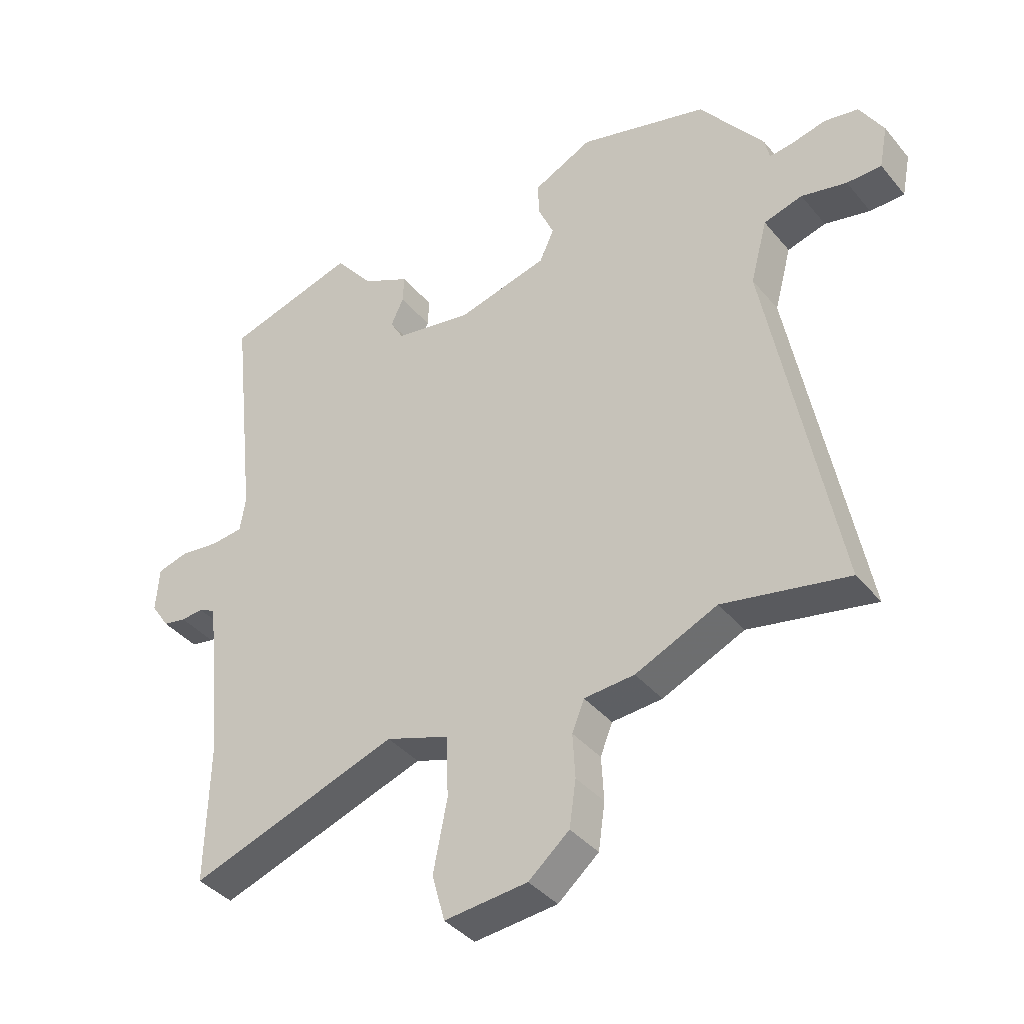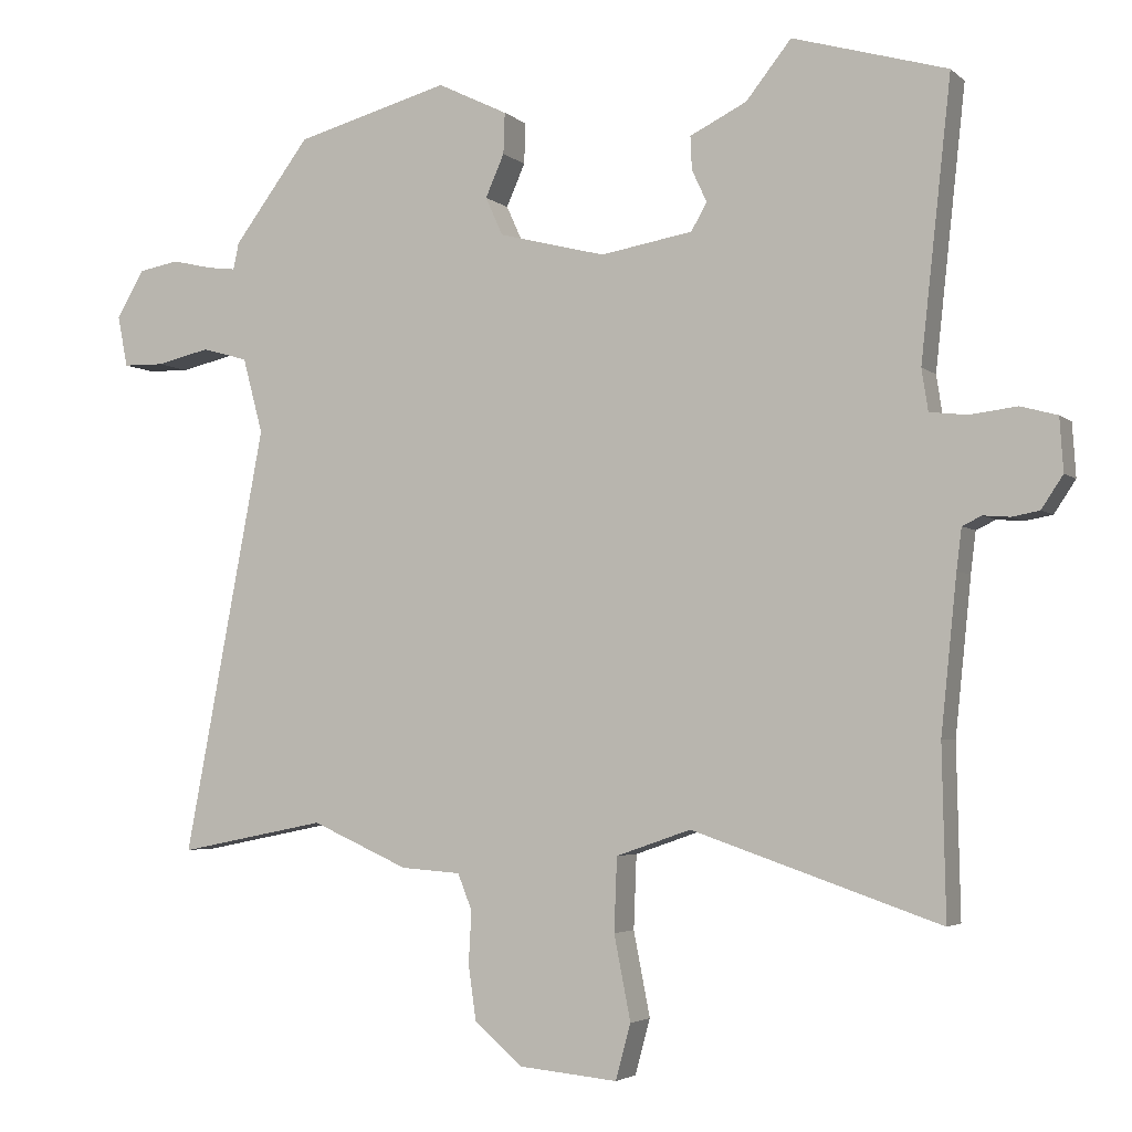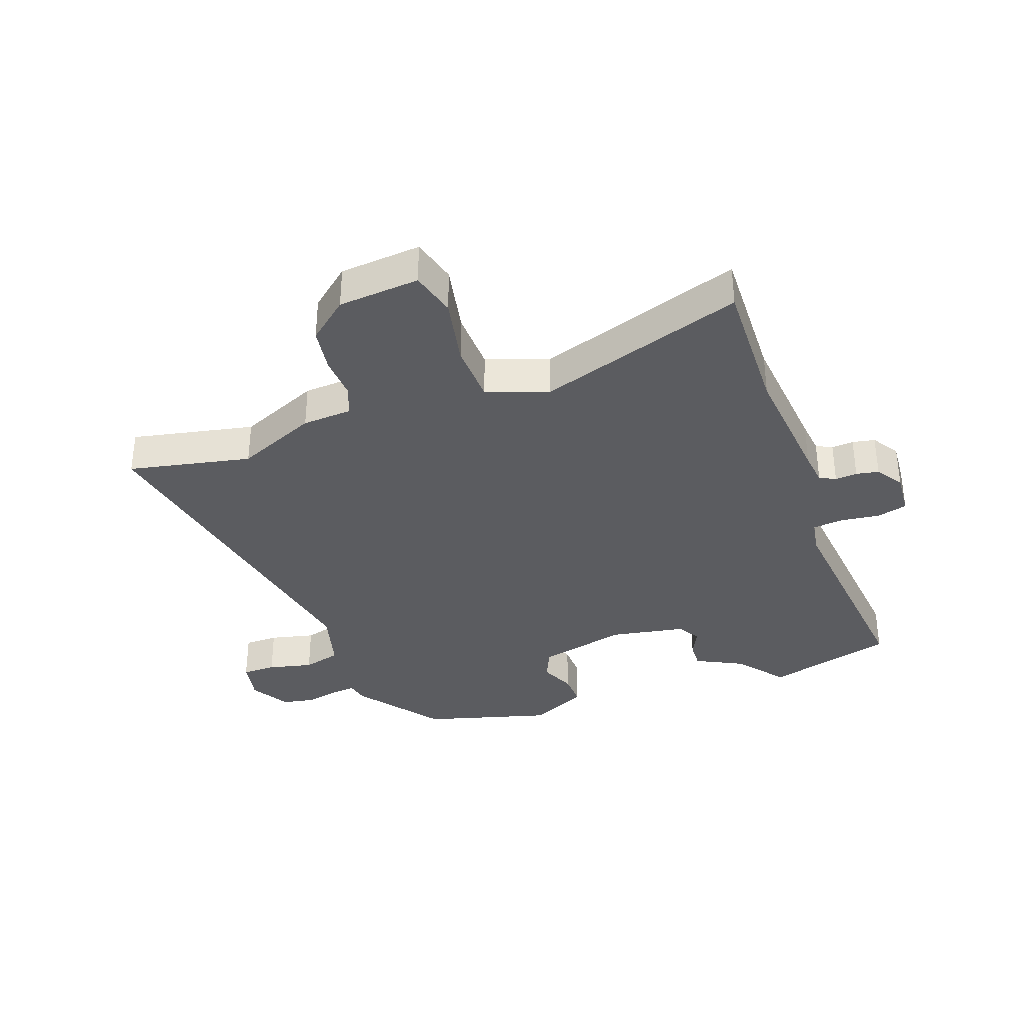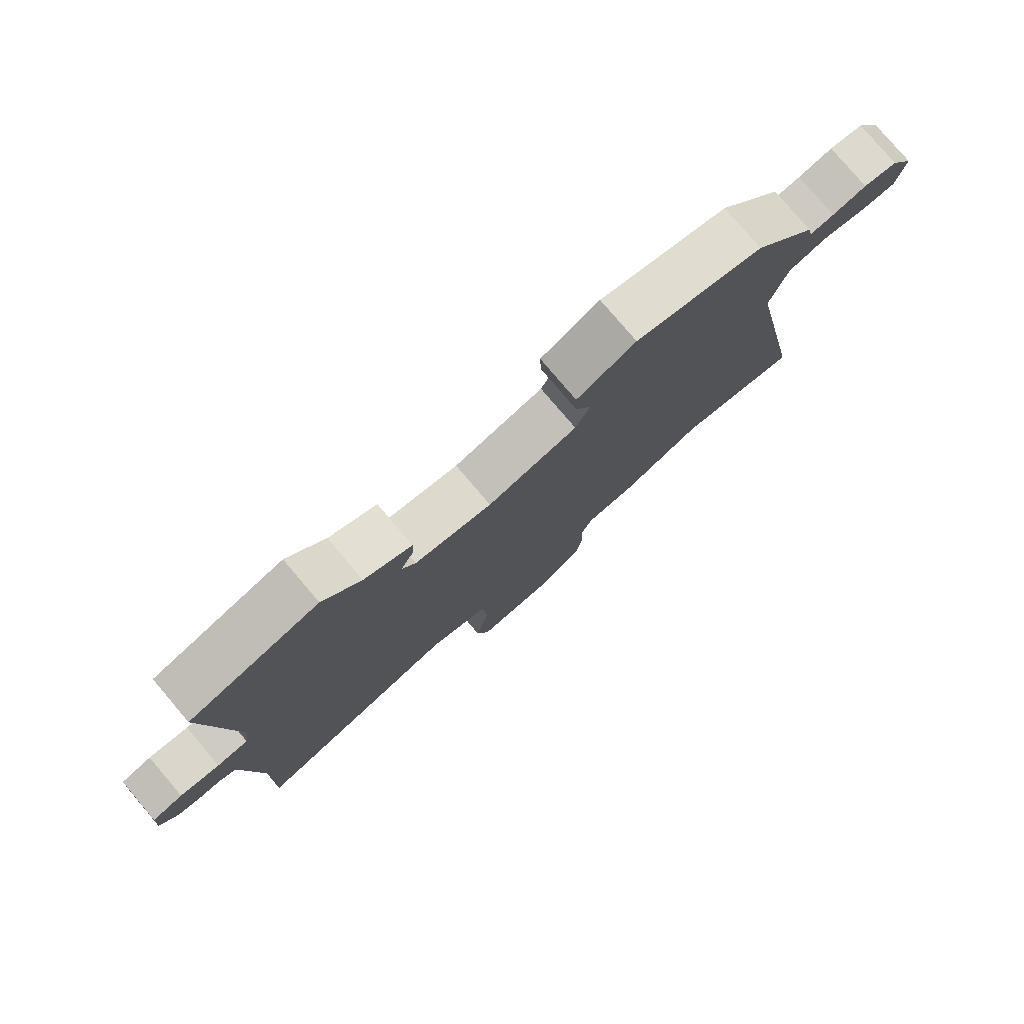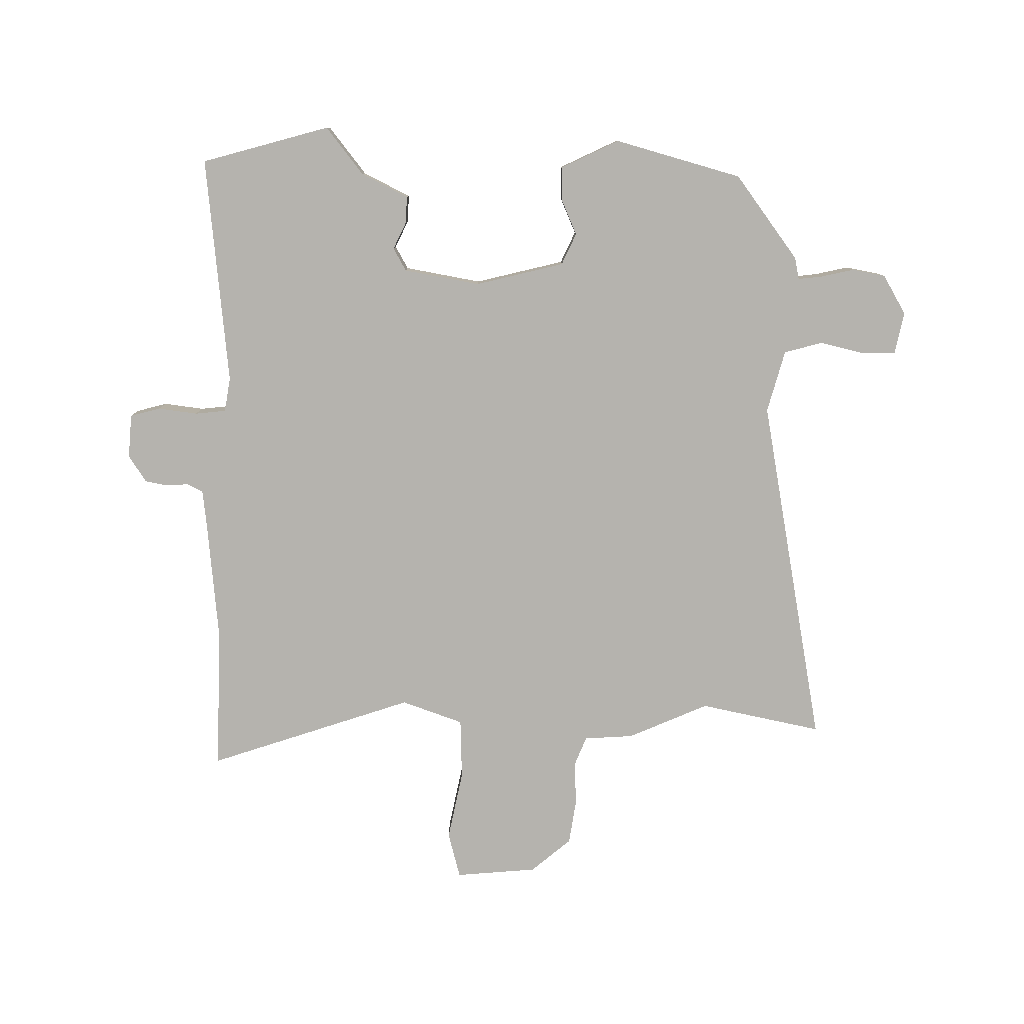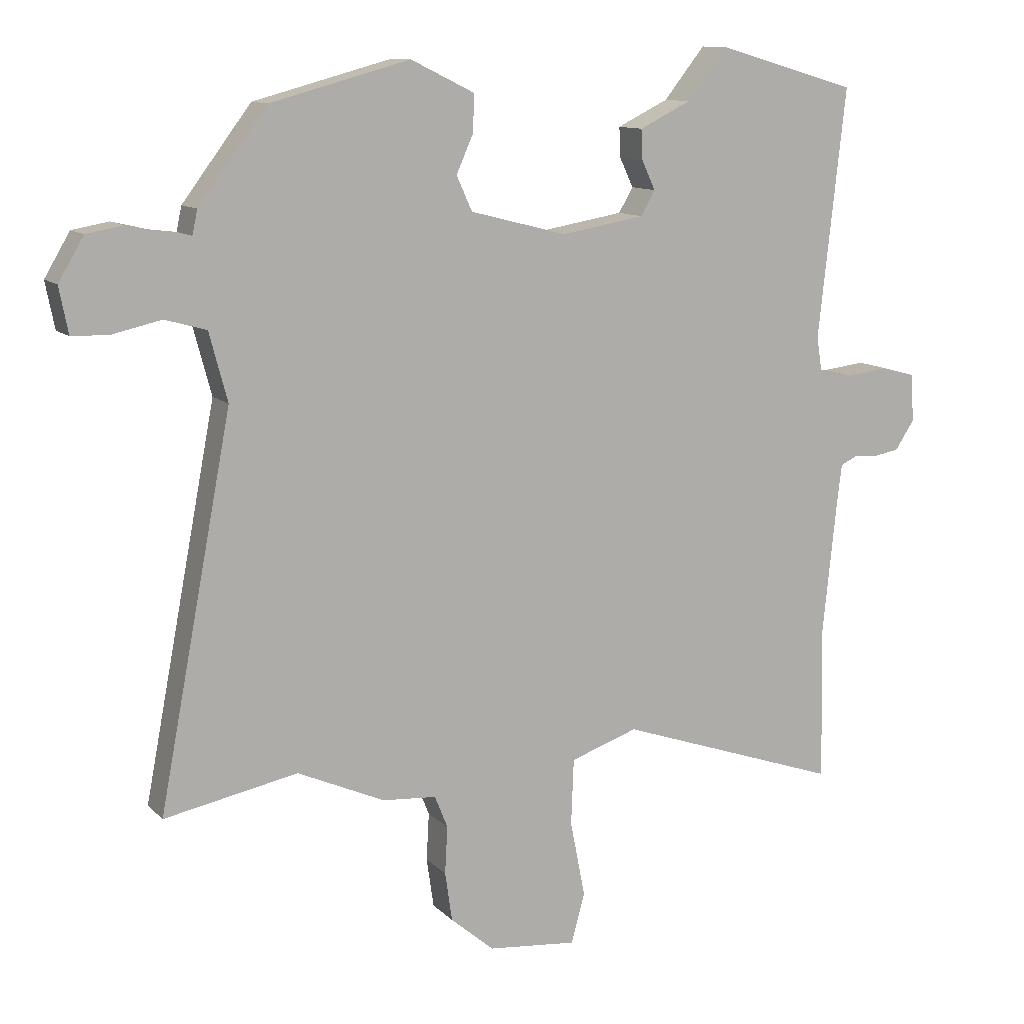
<metadata>
{"format":"obj","ext":"obj","renderer":"f3d","projection":"perspective","resolution":1024,"background":"white","views":[{"elev":-38.9,"azim":35.1,"up":"+Z"},{"elev":-3.7,"azim":-156.8,"up":"+Z"},{"elev":-35.1,"azim":-160.6,"up":"+Y"},{"elev":79.0,"azim":-40.4,"up":"+Z"},{"elev":-79.9,"azim":-1.0,"up":"+Y"},{"elev":11.3,"azim":154.6,"up":"+Z"}]}
</metadata>
<code>
v -0.517 0.07 0.495
v -0.302 0.07 0.557
v -0.239 0.07 0.478
v -0.16 0.07 0.439
v -0.162 0.07 0.393
v -0.183 0.07 0.348
v -0.161 0.07 0.31
v -0.033 0.07 0.288
v 0.116 0.07 0.326
v 0.14 0.07 0.379
v 0.114 0.07 0.438
v 0.112 0.07 0.495
v 0.21 0.07 0.543
v 0.424 0.07 0.485
v 0.53 0.07 0.344
v 0.538 0.07 0.307
v 0.578 0.07 0.312
v 0.634 0.07 0.325
v 0.69 0.07 0.315
v 0.729 0.07 0.249
v 0.715 0.07 0.178
v 0.658 0.07 0.177
v 0.583 0.07 0.194
v 0.519 0.07 0.176
v 0.491 0.07 0.071
v 0.604 0.07 -0.521
v 0.398 0.07 -0.48
v 0.263 0.07 -0.54
v 0.18 0.07 -0.546
v 0.16 0.07 -0.596
v 0.164 0.07 -0.669
v 0.153 0.07 -0.745
v 0.086 0.07 -0.802
v -0.051 0.07 -0.815
v -0.072 0.07 -0.738
v -0.049 0.07 -0.621
v -0.053 0.07 -0.519
v -0.157 0.07 -0.483
v -0.502 0.07 -0.601
v -0.497 0.07 -0.365
v -0.519 0.07 -0.152
v -0.526 0.07 -0.095
v -0.553 0.07 -0.082
v -0.59 0.07 -0.085
v -0.628 0.07 -0.078
v -0.658 0.07 -0.033
v -0.653 0.07 0.041
v -0.602 0.07 0.055
v -0.536 0.07 0.047
v -0.484 0.07 0.053
v -0.475 0.07 0.111
v -0.517 0 0.495
v -0.302 0 0.557
v -0.239 0 0.478
v -0.16 0 0.439
v -0.162 0 0.393
v -0.183 0 0.348
v -0.161 0 0.31
v -0.033 0 0.288
v 0.116 0 0.326
v 0.14 0 0.379
v 0.114 0 0.438
v 0.112 0 0.495
v 0.21 0 0.543
v 0.424 0 0.485
v 0.53 0 0.344
v 0.538 0 0.307
v 0.578 0 0.312
v 0.634 0 0.325
v 0.69 0 0.315
v 0.729 0 0.249
v 0.715 0 0.178
v 0.658 0 0.177
v 0.583 0 0.194
v 0.519 0 0.176
v 0.491 0 0.071
v 0.604 0 -0.521
v 0.398 0 -0.48
v 0.263 0 -0.54
v 0.18 0 -0.546
v 0.16 0 -0.596
v 0.164 0 -0.669
v 0.153 0 -0.745
v 0.086 0 -0.802
v -0.051 0 -0.815
v -0.072 0 -0.738
v -0.049 0 -0.621
v -0.053 0 -0.519
v -0.157 0 -0.483
v -0.502 0 -0.601
v -0.497 0 -0.365
v -0.519 0 -0.152
v -0.526 0 -0.095
v -0.553 0 -0.082
v -0.59 0 -0.085
v -0.628 0 -0.078
v -0.658 0 -0.033
v -0.653 0 0.041
v -0.602 0 0.055
v -0.536 0 0.047
v -0.484 0 0.053
v -0.475 0 0.111
f 47 48 49
f 46 47 49
f 45 46 49
f 44 45 49
f 43 44 49
f 42 43 49 50
f 41 42 50
f 40 41 50
f 40 50 51
f 39 40 51
f 38 39 51
f 34 35 36
f 33 34 36
f 32 33 36
f 31 32 36
f 30 31 36
f 29 30 36 37
f 38 51 1
f 37 38 1
f 29 37 1
f 28 29 1
f 27 28 1
f 21 22 23
f 20 21 23
f 19 20 23
f 18 19 23
f 17 18 23
f 16 17 23 24
f 16 24 25
f 15 16 25
f 14 15 25
f 13 14 25
f 12 13 25
f 11 12 25
f 10 11 25
f 3 4 5 6
f 1 2 3 6
f 1 6 7
f 27 1 7
f 25 26 27
f 10 25 27
f 9 10 27
f 8 9 27
f 7 8 27
f 100 99 98
f 100 98 97
f 100 97 96
f 100 96 95
f 100 95 94
f 101 100 94 93
f 101 93 92
f 101 92 91
f 102 101 91
f 102 91 90
f 102 90 89
f 87 86 85
f 87 85 84
f 87 84 83
f 87 83 82
f 87 82 81
f 88 87 81 80
f 52 102 89
f 52 89 88
f 52 88 80
f 52 80 79
f 52 79 78
f 74 73 72
f 74 72 71
f 74 71 70
f 74 70 69
f 74 69 68
f 75 74 68 67
f 76 75 67
f 76 67 66
f 76 66 65
f 76 65 64
f 76 64 63
f 76 63 62
f 76 62 61
f 57 56 55 54
f 57 54 53 52
f 58 57 52
f 58 52 78
f 78 77 76
f 78 76 61
f 78 61 60
f 78 60 59
f 78 59 58
f 1 52 53 2
f 2 53 54 3
f 3 54 55 4
f 4 55 56 5
f 5 56 57 6
f 6 57 58 7
f 7 58 59 8
f 8 59 60 9
f 9 60 61 10
f 10 61 62 11
f 11 62 63 12
f 12 63 64 13
f 13 64 65 14
f 14 65 66 15
f 15 66 67 16
f 16 67 68 17
f 17 68 69 18
f 18 69 70 19
f 19 70 71 20
f 20 71 72 21
f 21 72 73 22
f 22 73 74 23
f 23 74 75 24
f 24 75 76 25
f 25 76 77 26
f 26 77 78 27
f 27 78 79 28
f 28 79 80 29
f 29 80 81 30
f 30 81 82 31
f 31 82 83 32
f 32 83 84 33
f 33 84 85 34
f 34 85 86 35
f 35 86 87 36
f 36 87 88 37
f 37 88 89 38
f 38 89 90 39
f 39 90 91 40
f 40 91 92 41
f 41 92 93 42
f 42 93 94 43
f 43 94 95 44
f 44 95 96 45
f 45 96 97 46
f 46 97 98 47
f 47 98 99 48
f 48 99 100 49
f 49 100 101 50
f 50 101 102 51
f 51 102 52 1

</code>
